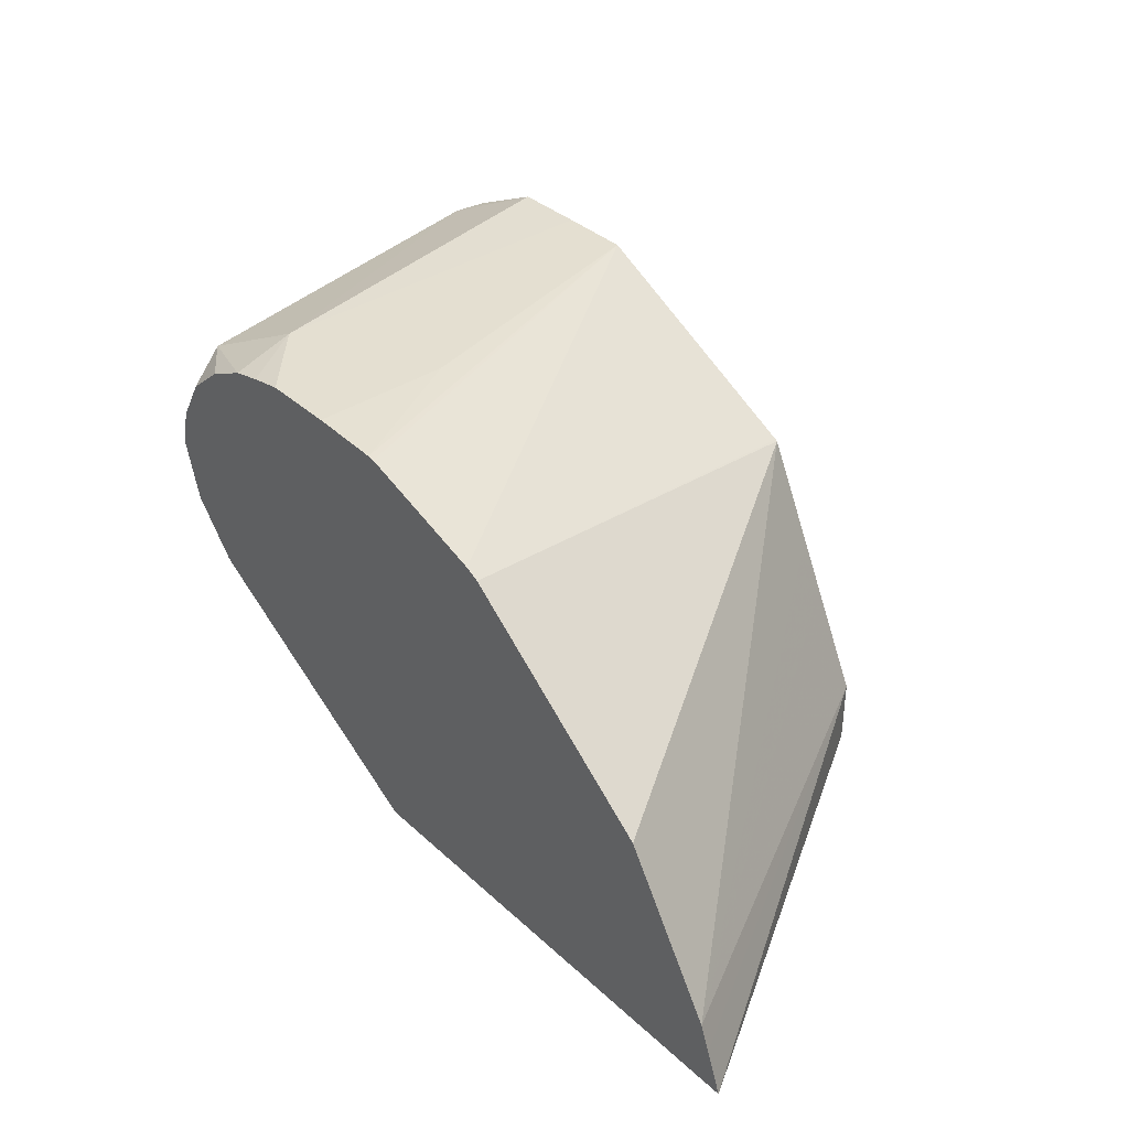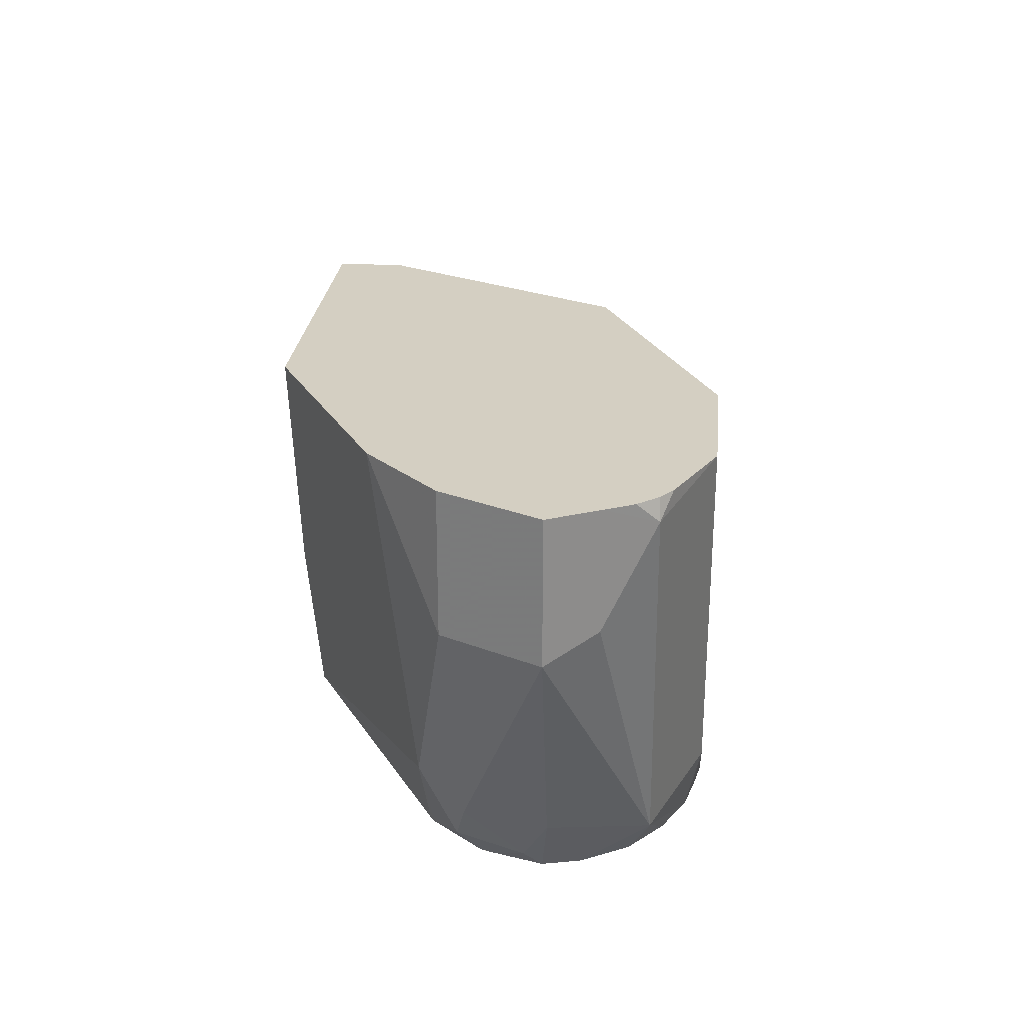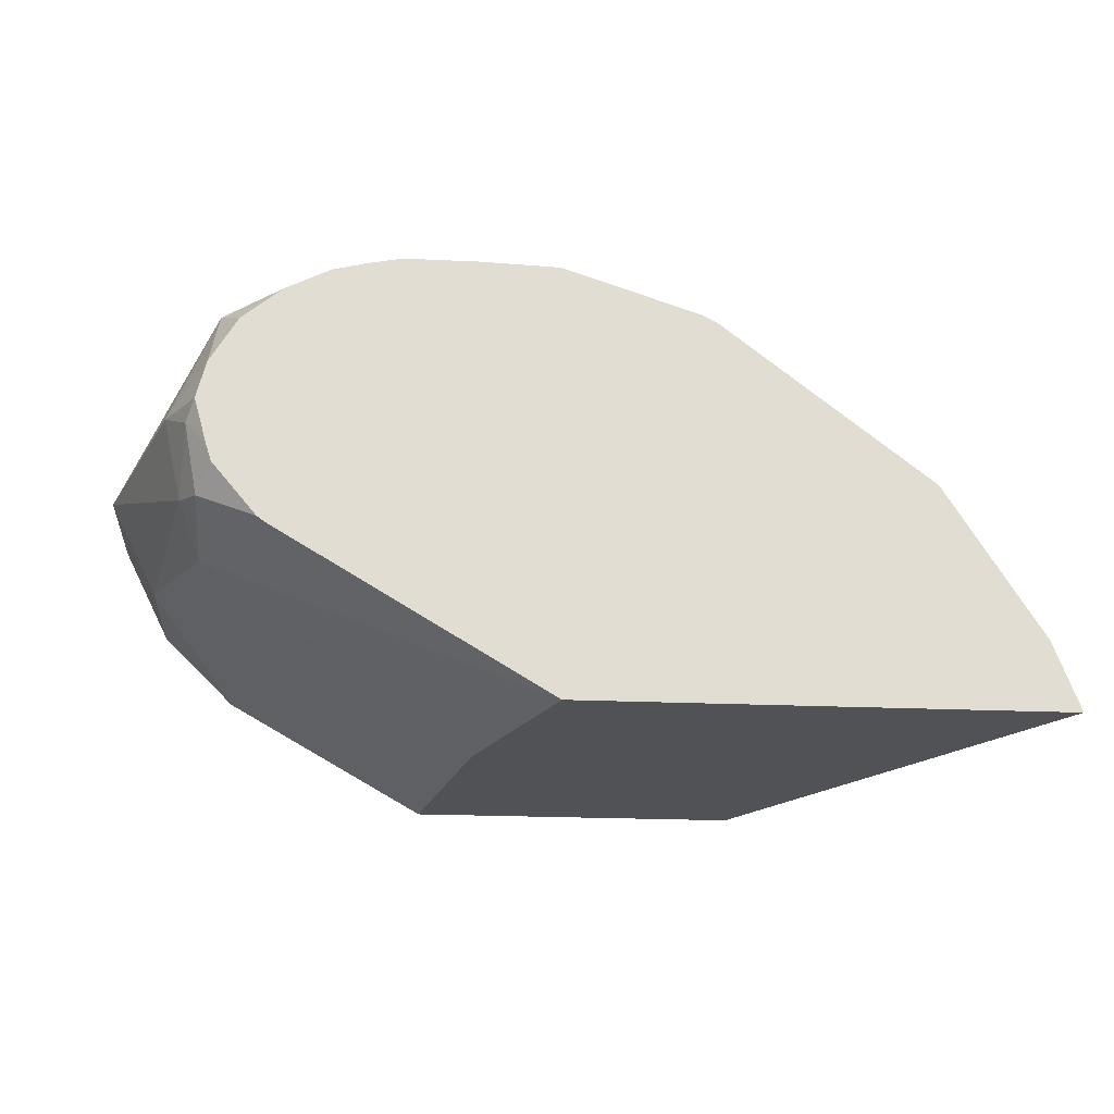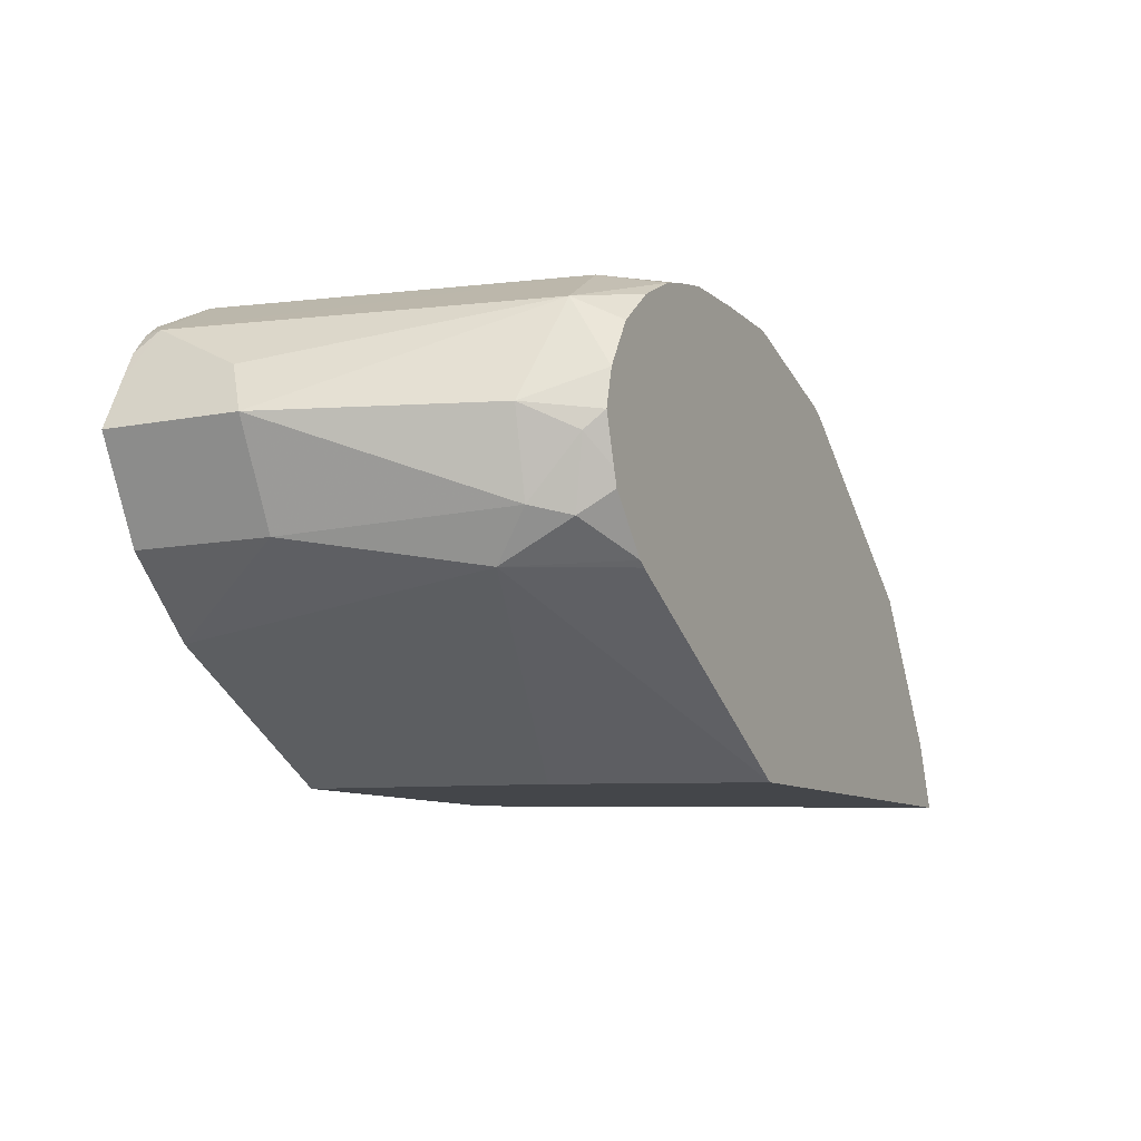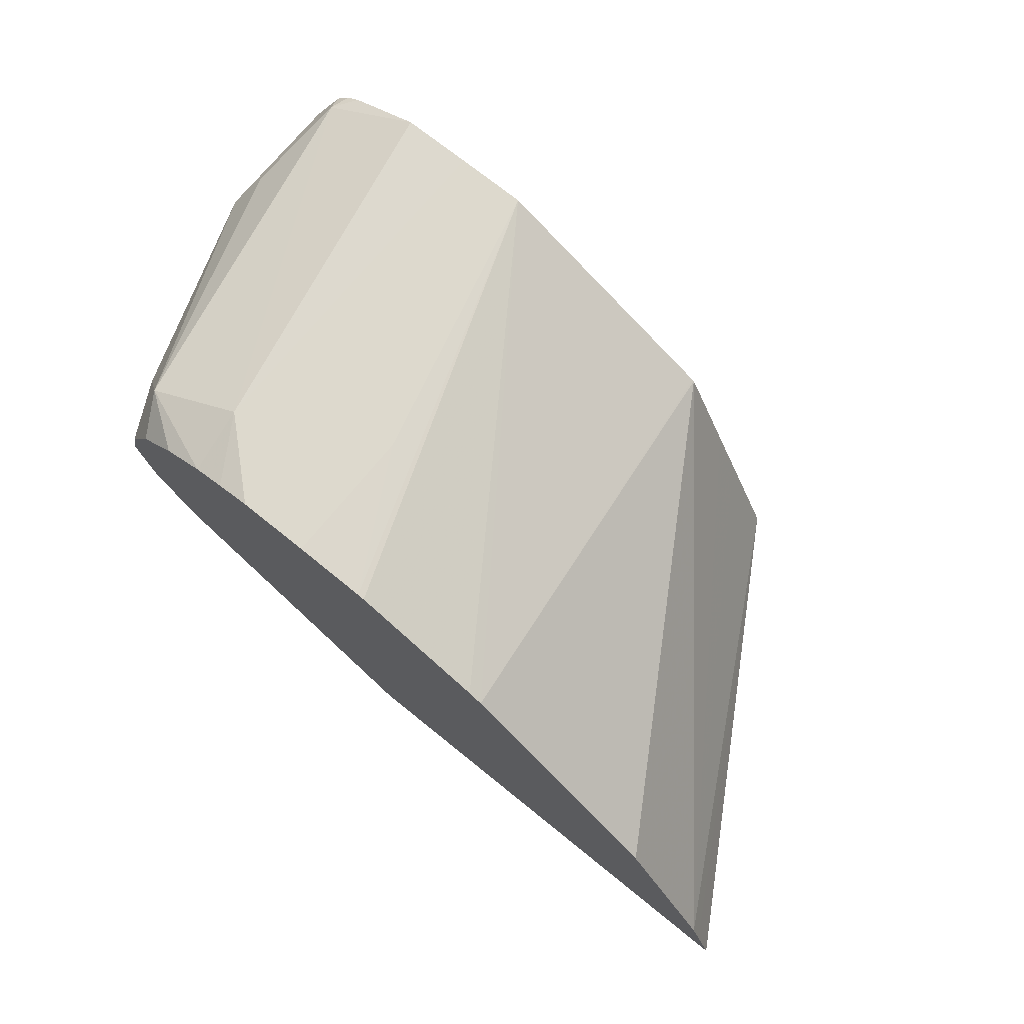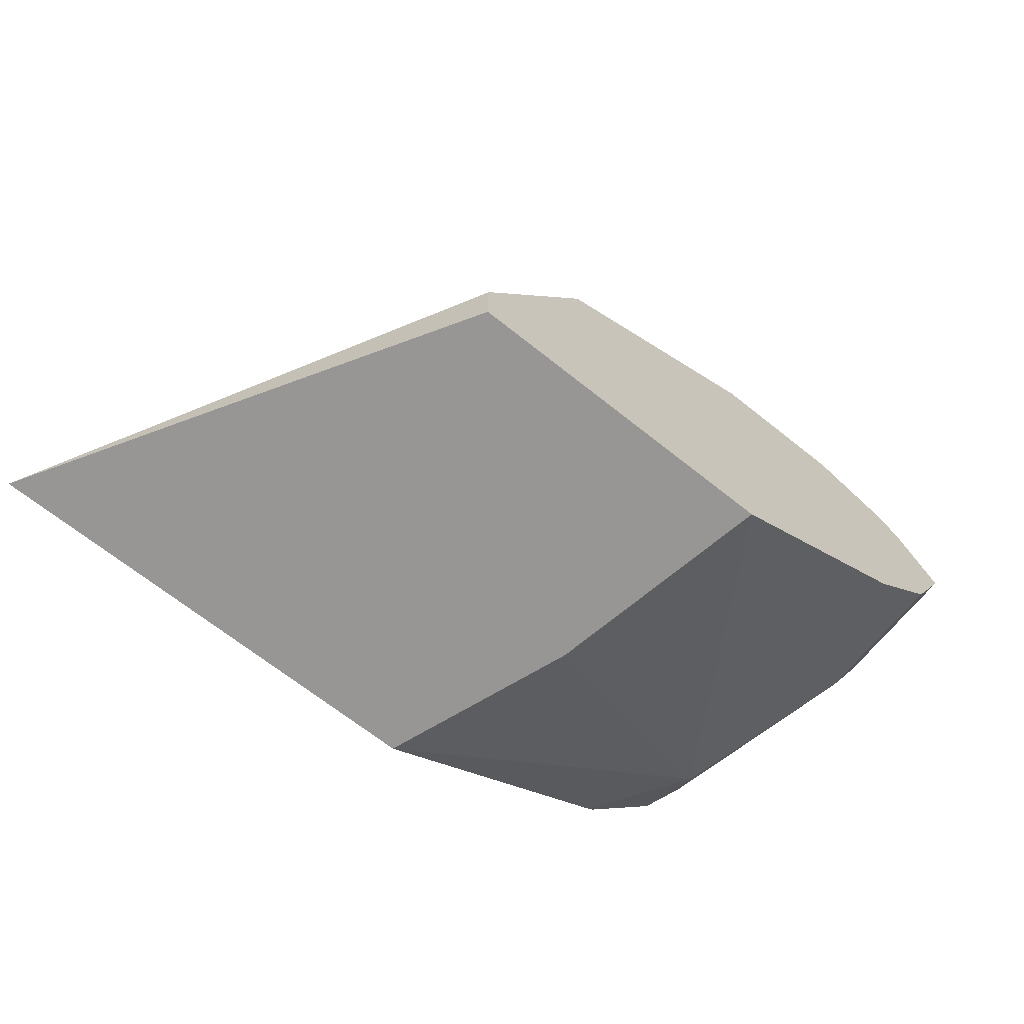
<metadata>
{"format":"obj","ext":"obj","renderer":"f3d","projection":"perspective","resolution":1024,"background":"white","views":[{"elev":36.8,"azim":-130.6,"up":"+Y"},{"elev":25.6,"azim":95.5,"up":"+Z"},{"elev":-20.9,"azim":175.2,"up":"+Y"},{"elev":-9.5,"azim":117.3,"up":"+Y"},{"elev":72.0,"azim":-141.0,"up":"+Y"},{"elev":-67.8,"azim":-38.6,"up":"+Y"}]}
</metadata>
<code>
v 0.135 0.5857 -0.2295
v 0.272 0.5857 -0.001769
v 0.272 0.6218 -0.001769
v 0.1353 0.5865 -0.2295
v 0.3856 0.5857 -0.2295
v 0.4478 0.5857 -0.001769
v 0.1485 0.6217 -0.2295
v 0.1433 0.6079 -0.2295
v 0.2985 0.6748 -0.001769
v 0.5286 0.671 -0.2295
v 0.5635 0.6704 -0.1749
v 0.4233 0.5857 -0.1261
v 0.5564 0.6476 -0.001769
v 0.198 0.7013 -0.2295
v 0.3115 0.7007 -0.001769
v 0.3245 0.7266 -0.001769
v 0.3368 0.7513 -0.001769
v 0.5323 0.6738 -0.2295
v 0.5635 0.6898 -0.2137
v 0.5732 0.6947 -0.1943
v 0.5959 0.6866 -0.07775
v 0.5959 0.6866 -0.001769
v 0.3073 0.7872 -0.2295
v 0.338 0.7519 -0.001769
v 0.5556 0.7016 -0.2295
v 0.57 0.7254 -0.2202
v 0.5829 0.7384 -0.1943
v 0.6218 0.7384 -0.07775
v 0.6218 0.7384 -0.001769
v 0.3886 0.7772 -0.001769
v 0.4663 0.8161 -0.001769
v 0.3146 0.7909 -0.2295
v 0.5583 0.7103 -0.2295
v 0.5653 0.7347 -0.2295
v 0.5603 0.7547 -0.2295
v 0.557 0.7902 -0.2073
v 0.6088 0.7643 -0.06477
v 0.6088 0.7643 -0.001769
v 0.5052 0.8161 -0.001769
v 0.4275 0.8161 -0.1554
v 0.3886 0.8147 -0.2295
v 0.3849 0.8143 -0.2295
v 0.5459 0.7791 -0.2295
v 0.5959 0.7902 -0.01296
v 0.5246 0.7967 -0.2295
v 0.5015 0.8082 -0.2295
v 0.5052 0.8161 -0.1943
v 0.6015 0.779 -0.001769
v 0.5437 0.8158 -0.001769
v 0.4275 0.8161 -0.2295
v 0.5847 0.7958 -0.001769
v 0.5928 0.7894 -0.001769
v 0.4846 0.8125 -0.2295
v 0.4663 0.8161 -0.2295
f 21 28 29
f 21 29 22
f 23 24 30
f 23 30 31
f 26 34 27
f 25 33 26
f 20 28 21
f 26 33 34
f 27 34 35
f 23 31 32
f 20 27 28
f 11 20 21
f 19 26 20
f 19 25 26
f 18 25 19
f 17 24 23
f 14 17 23
f 13 21 22
f 11 21 13
f 47 53 54
f 11 19 20
f 11 18 19
f 27 35 36
f 20 26 27
f 27 36 28
f 40 50 41
f 28 38 29
f 10 18 11
f 46 53 47
f 44 49 51
f 44 47 49
f 44 52 48
f 44 51 52
f 39 49 47
f 38 44 48
f 37 44 38
f 36 47 44
f 36 46 47
f 36 45 46
f 36 43 45
f 36 44 37
f 35 43 36
f 31 42 32
f 31 41 42
f 31 40 41
f 31 50 40
f 31 54 50
f 31 47 54
f 31 39 47
f 28 36 37
f 28 37 38
f 7 17 14
f 6 12 11
f 7 15 16
f 1 10 5
f 1 18 10
f 1 25 18
f 1 33 25
f 1 34 33
f 1 35 34
f 1 43 35
f 1 45 43
f 1 46 45
f 1 53 46
f 1 5 12
f 1 54 53
f 1 42 41
f 1 32 42
f 1 23 32
f 1 14 23
f 1 7 14
f 1 8 7
f 1 4 8
f 1 3 4
f 1 2 3
f 7 16 17
f 1 41 50
f 1 12 6
f 1 50 54
f 2 6 13
f 7 9 15
f 1 6 2
f 6 11 13
f 5 11 12
f 5 10 11
f 3 9 7
f 3 8 4
f 2 9 3
f 2 15 9
f 2 16 15
f 2 17 16
f 3 7 8
f 2 48 52
f 2 30 24
f 2 31 30
f 2 39 31
f 2 49 39
f 2 51 49
f 2 52 51
f 2 13 22
f 2 38 48
f 2 29 38
f 2 22 29
f 2 24 17

</code>
